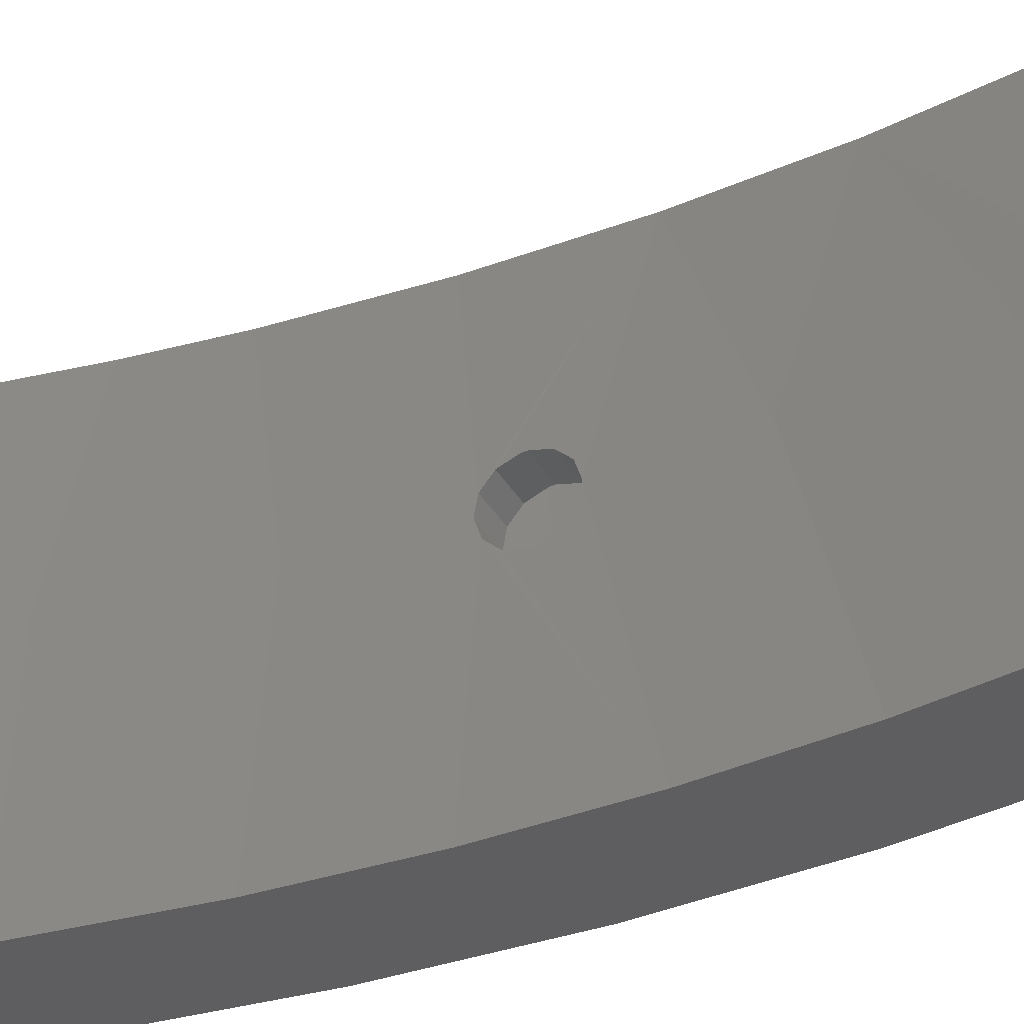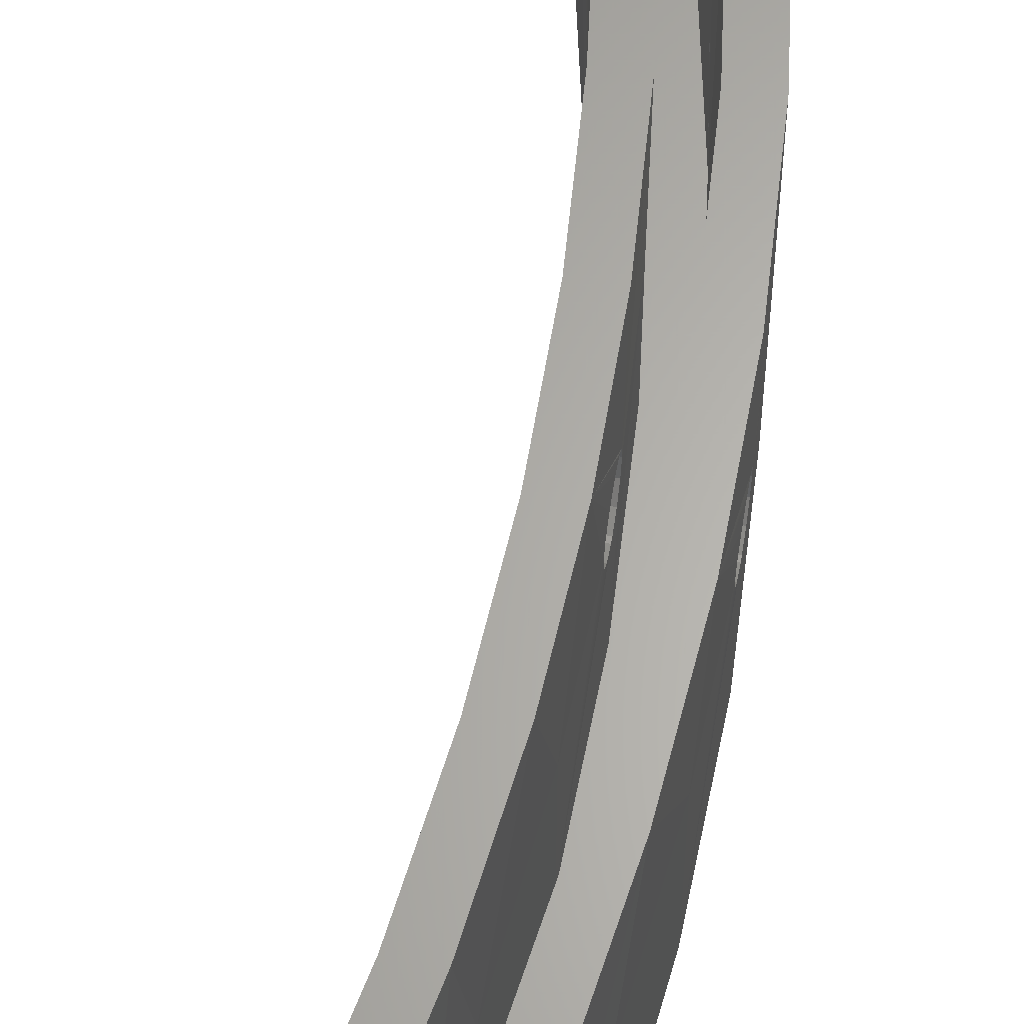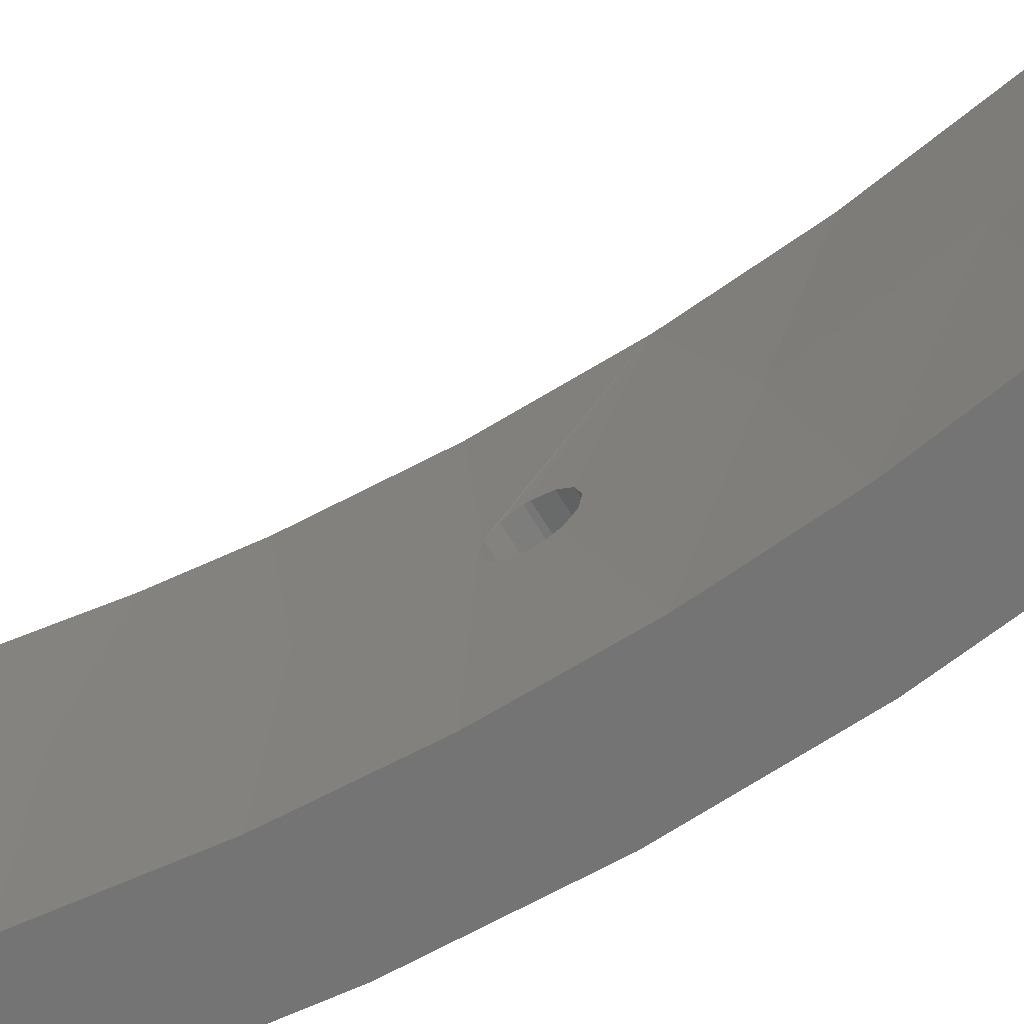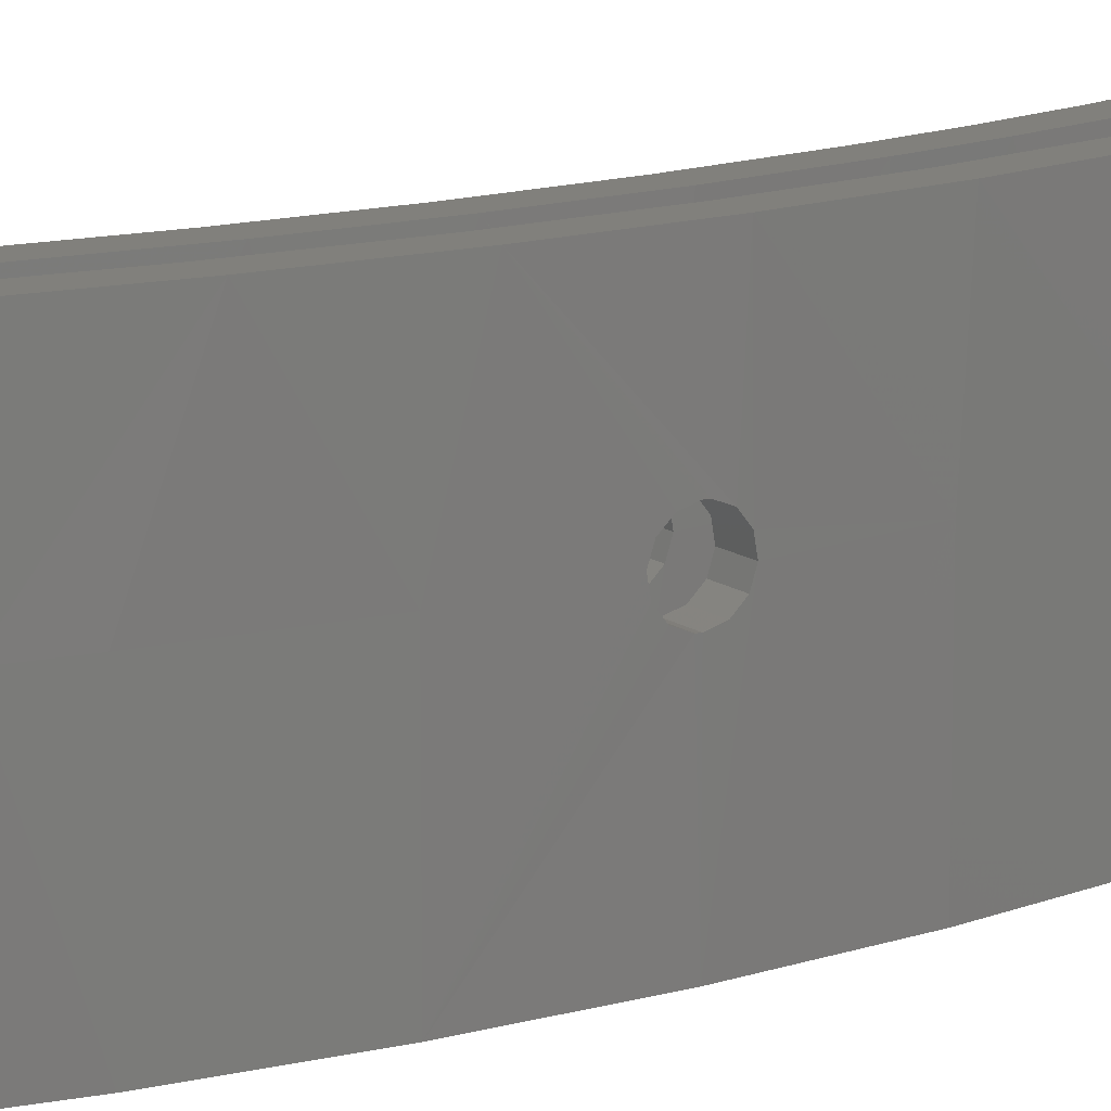
<metadata>
{"format":"stl","ext":"stl","renderer":"f3d","projection":"perspective","resolution":1024,"background":"white","views":[{"elev":-35.8,"azim":-63.7,"up":"+Y"},{"elev":63.7,"azim":9.2,"up":"+Y"},{"elev":-66.4,"azim":-58.8,"up":"+Y"},{"elev":14.3,"azim":55.7,"up":"+Y"}]}
</metadata>
<code>
# stl→obj: 283 verts, 586 faces
v 225 26.62 -3.544
v 229.2 28.12 -2.335
v 225 28.12 -2.335
v 229.2 28.86 -0.5551
v 225 28.86 -0.5551
v 229.2 28.9 -5.706e-07
v 225 28.9 -5.706e-07
v 229.1 26.62 -3.544
v 225 24.72 -3.885
v 229.1 24.72 -3.885
v 225 22.89 -3.276
v 229.1 22.89 -3.276
v 225 21.58 -1.865
v 229.2 21.58 -1.865
v 225 21.11 -5.706e-07
v 229.2 21.11 -5.706e-07
v 225 23.38 3.544
v 229.2 21.88 2.335
v 225 21.88 2.335
v 229.2 21.14 0.5551
v 225 21.14 0.5551
v 229.1 23.38 3.544
v 225 25.28 3.885
v 229.1 25.28 3.885
v 225 27.11 3.276
v 229.1 27.11 3.276
v 225 28.42 1.865
v 229.2 28.42 1.865
v 219.4 -1.541e-10 90.89
v 225.9 -1.541e-10 73.39
v 225.9 25 73.39
v 236.8 -1.541e-10 18.63
v 237.5 21.14 0.555
v 237.5 21.88 2.335
v 237.5 23.38 3.543
v 232.6 25 -47.8
v 230.9 25 -55.44
v 232.7 25.84 -47.55
v 230.9 25 55.44
v 229.5 45 60.98
v 235.6 45 30
v 233.1 45 45.59
v 233.2 25 44.86
v 234.6 25 37.15
v 236.8 25 18.63
v 237.1 45 13.37
v 236.7 45 -20
v 237.5 45 -3.322
v 236.8 25 -18.63
v 234.6 25 -37.15
v 234.4 45 -38.17
v 234.6 -1.541e-10 -37.15
v 230.9 -1.541e-10 -55.44
v 232.6 24.65 -47.76
v 232.7 23.94 -47.37
v 232.8 23.63 -46.94
v 232.9 23.5 -46.33
v 233 23.61 -45.79
v 233.2 24.16 -45.12
v 233.2 25 -44.86
v 236.8 -1.541e-10 -18.63
v 237.5 -1.541e-10 -9.093e-14
v 237.5 24.72 -3.885
v 237.5 22.89 -3.276
v 237.5 21.58 -1.865
v 237.5 21.11 -5.706e-07
v 230.9 -1.541e-10 55.44
v 234.6 -1.541e-10 37.15
v 233.2 24.65 44.9
v 233.1 23.94 45.29
v 233.1 23.63 45.73
v 232.9 23.5 46.33
v 232.8 23.61 46.88
v 232.7 24.16 47.55
v 232.6 25 47.8
v 233.2 25.35 -44.9
v 233.1 26.06 -45.29
v 232.9 26.5 -46.33
v 232.9 26.46 -46.66
v 230.8 45 -56.11
v 237.5 25.28 3.885
v 237.5 27.11 3.276
v 237.5 28.42 1.865
v 237.5 28.9 -5.706e-07
v 237.5 28.86 -0.555
v 237.5 28.12 -2.335
v 232.6 25.35 47.76
v 232.7 26.06 47.37
v 232.9 26.5 46.33
v 233 26.46 46.01
v 233.2 25.84 45.12
v 225.8 45 -73.72
v 225.9 25 -73.39
v 219.4 45 -90.89
v 219.4 -1.541e-10 -90.89
v 237.5 26.62 -3.543
v 219.4 45 90.89
v 225 45 76.1
v 225.9 -1.541e-10 -73.39
v 232.6 24.99 18.31
v 230.5 24.99 36.5
v 231.4 45 30
v 233.3 21.88 2.335
v 233.3 21.14 0.5551
v 232.6 5 18.31
v 233.3 23.38 3.544
v 228.6 25.84 -46.74
v 226.9 24.99 -54.47
v 228.6 25 -46.99
v 232.5 45 -20
v 230.3 45 -37.76
v 230.5 24.99 -36.5
v 232.6 24.99 -18.31
v 233.3 45 -3.322
v 230.5 5 -36.5
v 232.6 5 -18.31
v 229.1 25 -44.05
v 229.1 24.16 -44.3
v 229 23.66 -44.86
v 228.9 23.52 -45.29
v 228.8 23.54 -45.85
v 228.7 23.78 -46.38
v 228.6 24.78 -46.98
v 226.9 5 -54.47
v 233.3 5 -3.752e-14
v 233.3 21.11 -5.706e-07
v 233.3 21.58 -1.865
v 233.3 22.89 -3.276
v 233.3 24.72 -3.885
v 226.9 5 54.47
v 221.9 5 72.1
v 221.9 24.99 72.1
v 226.9 24.99 54.47
v 228.6 25 46.99
v 228.6 24.16 46.74
v 228.7 23.66 46.18
v 228.8 23.52 45.75
v 228.9 23.54 45.2
v 229 23.78 44.67
v 229.1 24.78 44.06
v 230.5 5 36.5
v 226.7 45 -55.3
v 228.7 26.4 -46.06
v 228.9 26.46 -45.2
v 229.1 26.02 -44.44
v 229.1 25.16 -44.06
v 232.9 45 13.37
v 233.3 28.12 -2.335
v 233.3 28.86 -0.5551
v 233.3 28.9 -5.706e-07
v 233.3 28.42 1.865
v 233.3 27.11 3.276
v 233.3 25.28 3.885
v 228.9 45 45.18
v 229.1 25 44.05
v 229.1 25.84 44.3
v 229 26.4 44.98
v 228.8 26.46 45.85
v 225.4 45 60.17
v 228.6 26.02 46.6
v 228.6 25.16 46.98
v 221 45 74.89
v 221.8 45 -72.51
v 221.9 24.99 -72.1
v 215.6 45 -89.29
v 215.6 5 -89.29
v 221.9 5 -72.1
v 233.3 26.62 -3.544
v 215.6 5 89.29
v 215.6 45 89.29
v 225.1 25 -43.24
v 225 25.93 -43.56
v 226.3 25.01 -35.85
v 228.5 25.01 -17.98
v 228.5 5 17.98
v 218 25.01 -70.82
v 222.2 45 -56.22
v 222.8 25.01 -53.5
v 227.9 45 24.01
v 225.6 45 40
v 226.3 25.01 35.85
v 228.5 25.01 17.98
v 229 45 9.36
v 225.6 45 -40
v 227.2 45 -30.03
v 224.9 26.4 -44.17
v 224.8 26.5 -44.74
v 224.6 26.35 -45.35
v 224.5 25.99 -45.81
v 224.5 25 -46.18
v 226.3 5 -35.85
v 222.8 5 -53.5
v 224.5 24.19 -45.95
v 224.6 23.64 -45.33
v 224.8 23.52 -44.45
v 224.9 23.77 -43.86
v 225 24.63 -43.28
v 228.5 5 -17.98
v 229.2 5 -3.685e-14
v 222.8 5 53.5
v 226.3 5 35.85
v 225 24.19 43.47
v 224.9 23.64 44.09
v 224.7 23.52 44.97
v 224.6 23.77 45.55
v 224.5 24.63 46.13
v 224.5 25 46.18
v 222.8 25.01 53.5
v 218 25.01 70.82
v 218 5 70.82
v 229.1 45 -5.331
v 222.2 45 56.22
v 217.5 45 72.15
v 224.5 25.93 45.86
v 224.7 26.4 45.25
v 224.8 26.5 44.67
v 224.9 26.35 44.07
v 225 25.99 43.61
v 211.7 5 -87.7
v 211.7 45 -87.7
v 217.5 45 -72.15
v 228.3 45 -20
v 225.1 25 43.24
v 211.7 45 87.7
v 211.7 5 87.7
v 218 5 -70.82
v 222.2 25.01 -35.2
v 220.9 25.93 -42.74
v 221 25 -42.42
v 224.3 25.01 -17.65
v 218.8 25.01 -52.53
v 220.4 24.19 -45.13
v 220.4 25 -45.37
v 224.9 0 -5.153
v 218 45 -55.68
v 214 25.01 -69.53
v 221 25 42.42
v 220.9 26 42.8
v 222.2 25.01 35.2
v 221.4 3.081e-30 40.31
v 220.9 24.19 42.66
v 224.1 3.081e-30 -20
v 221.9 3.081e-30 -36.94
v 223.7 3.081e-30 24.54
v 224.3 25.01 17.65
v 224.8 0 9.716
v 223.7 45 24.54
v 224.8 45 9.716
v 221.4 45 40
v 221.4 45 -40
v 220.5 26 -44.99
v 220.5 26.35 -44.53
v 220.7 26.5 -43.93
v 220.8 26.4 -43.35
v 223 45 -30.03
v 221 24.63 -42.47
v 220.8 23.77 -43.05
v 220.7 23.52 -43.64
v 220.6 23.64 -44.51
v 218.5 3.081e-30 -53.67
v 217.9 3.081e-30 55.88
v 213.4 3.081e-30 71.17
v 214 25.01 69.53
v 218.8 25.01 52.53
v 220.4 25 45.37
v 220.4 24.63 45.32
v 220.5 23.77 44.74
v 220.6 23.52 44.15
v 220.8 23.64 43.28
v 224.9 45 -5.153
v 218 45 55.68
v 220.8 26.35 43.26
v 220.7 26.5 43.86
v 220.6 26.4 44.44
v 220.4 25.93 45.05
v 213.5 45 71.07
v 213.5 45 -71.07
v 207.9 45 -86.1
v 207.9 3.081e-30 -86.1
v 224.1 45 -20
v 207.9 3.081e-30 86.1
v 207.9 45 86.1
v 213.8 3.081e-30 -70.09
f 1 2 3
f 3 2 4
f 3 4 5
f 5 4 6
f 5 6 7
f 2 1 8
f 8 1 9
f 8 9 10
f 10 9 11
f 10 11 12
f 12 11 13
f 12 13 14
f 14 13 15
f 14 15 16
f 17 18 19
f 19 18 20
f 19 20 21
f 21 20 16
f 21 16 15
f 18 17 22
f 22 17 23
f 22 23 24
f 24 23 25
f 24 25 26
f 26 25 27
f 26 27 28
f 28 27 7
f 28 7 6
f 29 30 31
f 32 33 34
f 32 34 35
f 36 37 38
f 31 39 40
f 41 42 43
f 41 43 44
f 41 44 45
f 41 45 46
f 47 48 49
f 47 49 50
f 47 50 51
f 52 53 54
f 52 54 55
f 52 55 56
f 52 56 57
f 52 57 58
f 52 58 59
f 52 59 60
f 52 60 50
f 52 50 49
f 52 49 61
f 62 61 49
f 62 49 63
f 62 63 64
f 62 64 65
f 62 65 66
f 62 66 33
f 62 33 32
f 67 68 69
f 67 69 70
f 67 70 71
f 67 71 72
f 67 72 73
f 67 73 74
f 67 74 75
f 67 75 39
f 67 39 31
f 67 31 30
f 51 50 60
f 51 60 76
f 51 76 77
f 51 77 78
f 51 78 79
f 51 79 38
f 51 38 37
f 51 37 80
f 46 45 81
f 46 81 82
f 46 82 83
f 46 83 84
f 46 84 85
f 46 85 86
f 46 86 48
f 42 40 39
f 42 39 75
f 42 75 87
f 42 87 88
f 42 88 89
f 42 89 90
f 42 90 91
f 42 91 43
f 80 37 92
f 92 37 93
f 92 93 94
f 94 93 95
f 63 49 96
f 96 49 48
f 96 48 86
f 35 81 32
f 32 81 45
f 32 45 68
f 68 45 44
f 68 44 69
f 69 44 43
f 97 29 98
f 98 29 31
f 98 31 40
f 36 54 37
f 37 54 53
f 37 53 93
f 93 53 99
f 93 99 95
f 100 101 102
f 103 104 105
f 106 103 105
f 107 108 109
f 110 111 112
f 110 112 113
f 110 113 114
f 115 116 113
f 115 113 112
f 115 112 117
f 115 117 118
f 115 118 119
f 115 119 120
f 115 120 121
f 115 121 122
f 115 122 123
f 115 123 124
f 125 105 104
f 125 104 126
f 125 126 127
f 125 127 128
f 125 128 129
f 125 129 113
f 125 113 116
f 130 131 132
f 130 132 133
f 130 133 134
f 130 134 135
f 130 135 136
f 130 136 137
f 130 137 138
f 130 138 139
f 130 139 140
f 130 140 141
f 111 142 108
f 111 108 107
f 111 107 143
f 111 143 144
f 111 144 145
f 111 145 146
f 111 146 117
f 111 117 112
f 147 114 148
f 147 148 149
f 147 149 150
f 147 150 151
f 147 151 152
f 147 152 153
f 147 153 100
f 147 100 102
f 154 102 101
f 154 101 155
f 154 155 156
f 154 156 157
f 154 157 158
f 154 158 159
f 159 158 160
f 159 160 161
f 159 161 134
f 159 134 133
f 159 133 132
f 159 132 162
f 142 163 108
f 108 163 164
f 163 165 164
f 164 165 166
f 166 167 164
f 164 167 124
f 164 124 108
f 108 124 123
f 108 123 109
f 148 114 168
f 168 114 113
f 168 113 129
f 105 153 106
f 153 105 100
f 100 105 141
f 100 141 101
f 101 141 140
f 101 140 155
f 131 169 132
f 132 169 170
f 132 170 162
f 106 34 103
f 103 34 33
f 103 33 104
f 104 33 66
f 104 66 126
f 34 106 35
f 35 106 153
f 35 153 81
f 81 153 152
f 81 152 82
f 82 152 151
f 82 151 83
f 83 151 150
f 83 150 84
f 168 86 148
f 148 86 85
f 148 85 149
f 149 85 84
f 149 84 150
f 86 168 96
f 96 168 129
f 96 129 63
f 63 129 128
f 63 128 64
f 64 128 127
f 64 127 65
f 65 127 126
f 65 126 66
f 171 172 173
f 8 10 174
f 175 20 18
f 175 18 22
f 176 177 178
f 179 180 181
f 179 181 182
f 179 182 183
f 184 185 173
f 184 173 172
f 184 172 186
f 184 186 187
f 184 187 188
f 184 188 189
f 184 189 190
f 184 190 178
f 184 178 177
f 191 192 193
f 191 193 194
f 191 194 195
f 191 195 196
f 191 196 197
f 191 197 171
f 191 171 173
f 191 173 174
f 191 174 198
f 199 198 174
f 199 174 10
f 199 10 12
f 199 12 14
f 199 14 16
f 199 16 20
f 199 20 175
f 200 201 202
f 200 202 203
f 200 203 204
f 200 204 205
f 200 205 206
f 200 206 207
f 200 207 208
f 200 208 209
f 200 209 210
f 183 182 24
f 183 24 26
f 183 26 28
f 183 28 6
f 183 6 4
f 183 4 2
f 183 2 8
f 183 8 211
f 212 213 209
f 212 209 208
f 212 208 207
f 212 207 214
f 212 214 215
f 212 215 216
f 212 216 217
f 212 217 218
f 212 218 180
f 219 220 176
f 176 220 221
f 176 221 177
f 211 8 222
f 222 8 174
f 222 174 185
f 185 174 173
f 22 24 175
f 175 24 182
f 175 182 201
f 201 182 181
f 201 181 202
f 202 181 223
f 218 223 180
f 180 223 181
f 213 224 209
f 209 224 225
f 209 225 210
f 190 193 178
f 178 193 192
f 178 192 176
f 176 192 226
f 176 226 219
f 227 228 229
f 230 9 1
f 231 232 233
f 11 9 234
f 231 235 236
f 237 238 239
f 237 239 240
f 237 240 241
f 242 234 9
f 242 9 230
f 242 230 227
f 242 227 243
f 244 240 239
f 244 239 245
f 244 245 246
f 247 248 245
f 247 245 239
f 247 239 238
f 247 238 249
f 250 235 231
f 250 231 233
f 250 233 251
f 250 251 252
f 250 252 253
f 250 253 254
f 250 254 228
f 250 228 227
f 250 227 255
f 243 227 229
f 243 229 256
f 243 256 257
f 243 257 258
f 243 258 259
f 243 259 232
f 243 232 231
f 243 231 260
f 246 245 23
f 246 23 17
f 246 17 19
f 246 19 21
f 246 21 15
f 246 15 13
f 246 13 11
f 246 11 234
f 261 262 263
f 261 263 264
f 261 264 265
f 261 265 266
f 261 266 267
f 261 267 268
f 261 268 269
f 261 269 241
f 261 241 240
f 248 270 1
f 248 1 3
f 248 3 5
f 248 5 7
f 248 7 27
f 248 27 25
f 248 25 23
f 248 23 245
f 271 249 238
f 271 238 272
f 271 272 273
f 271 273 274
f 271 274 275
f 271 275 265
f 271 265 264
f 271 264 263
f 271 263 276
f 235 277 236
f 236 277 278
f 236 278 279
f 270 280 1
f 1 280 230
f 280 255 230
f 230 255 227
f 262 281 263
f 263 281 282
f 263 282 276
f 279 283 236
f 236 283 260
f 236 260 231
f 278 220 279
f 279 220 219
f 279 219 95
f 95 219 166
f 95 166 94
f 94 166 165
f 281 224 282
f 224 281 225
f 225 281 29
f 225 29 169
f 169 29 97
f 169 97 170
f 41 46 48
f 41 48 47
f 41 47 51
f 41 51 114
f 41 114 147
f 41 147 42
f 154 40 102
f 102 40 42
f 102 42 147
f 170 97 162
f 162 97 98
f 162 98 159
f 159 98 40
f 159 40 154
f 111 110 80
f 80 110 114
f 80 114 51
f 165 163 94
f 94 163 142
f 94 142 92
f 92 142 111
f 92 111 80
f 125 116 105
f 201 130 175
f 198 199 115
f 141 105 116
f 141 116 115
f 141 115 199
f 141 199 175
f 141 175 130
f 225 169 210
f 210 169 131
f 210 131 200
f 200 131 130
f 200 130 201
f 219 226 166
f 166 226 192
f 166 192 167
f 167 192 191
f 167 191 124
f 124 191 198
f 124 198 115
f 249 212 247
f 212 248 247
f 270 248 184
f 255 177 250
f 180 179 222
f 180 222 185
f 180 185 184
f 180 184 248
f 180 248 212
f 183 211 179
f 179 211 222
f 282 224 276
f 276 224 213
f 276 213 271
f 271 213 212
f 271 212 249
f 255 280 177
f 177 280 270
f 177 270 184
f 278 277 220
f 220 277 235
f 220 235 221
f 221 235 250
f 221 250 177
f 99 234 242
f 62 32 61
f 246 234 30
f 95 99 242
f 95 242 243
f 95 243 260
f 95 260 283
f 95 283 279
f 29 281 262
f 29 262 261
f 29 261 240
f 29 240 244
f 29 244 246
f 29 246 30
f 234 99 30
f 30 99 53
f 30 53 67
f 67 53 52
f 67 52 68
f 68 52 61
f 68 61 32
f 77 76 145
f 77 145 144
f 77 144 78
f 145 76 146
f 146 76 60
f 146 60 117
f 143 78 144
f 78 143 79
f 79 143 107
f 79 107 38
f 38 107 109
f 38 109 36
f 253 186 254
f 254 186 172
f 254 172 228
f 228 172 171
f 228 171 229
f 186 253 187
f 187 253 252
f 187 252 188
f 188 252 251
f 188 251 189
f 189 251 233
f 189 233 190
f 88 87 160
f 88 160 158
f 88 158 89
f 160 87 161
f 161 87 75
f 161 75 134
f 157 89 158
f 89 157 90
f 90 157 156
f 90 156 91
f 91 156 155
f 91 155 43
f 273 215 274
f 274 215 214
f 274 214 275
f 275 214 207
f 275 207 265
f 215 273 216
f 216 273 272
f 216 272 217
f 217 272 238
f 217 238 218
f 218 238 237
f 218 237 223
f 268 203 269
f 269 203 202
f 269 202 241
f 241 202 223
f 241 223 237
f 203 268 204
f 204 268 267
f 204 267 205
f 205 267 266
f 205 266 206
f 206 266 265
f 206 265 207
f 138 70 139
f 139 70 69
f 139 69 140
f 140 69 43
f 140 43 155
f 70 138 71
f 71 138 137
f 71 137 72
f 72 137 136
f 72 136 73
f 73 136 135
f 73 135 74
f 74 135 134
f 74 134 75
f 258 194 259
f 259 194 193
f 259 193 232
f 232 193 190
f 232 190 233
f 194 258 195
f 195 258 257
f 195 257 196
f 196 257 256
f 196 256 197
f 197 256 229
f 197 229 171
f 121 55 122
f 122 55 54
f 122 54 123
f 123 54 36
f 123 36 109
f 55 121 56
f 56 121 120
f 56 120 57
f 57 120 119
f 57 119 58
f 58 119 118
f 58 118 59
f 59 118 117
f 59 117 60

</code>
